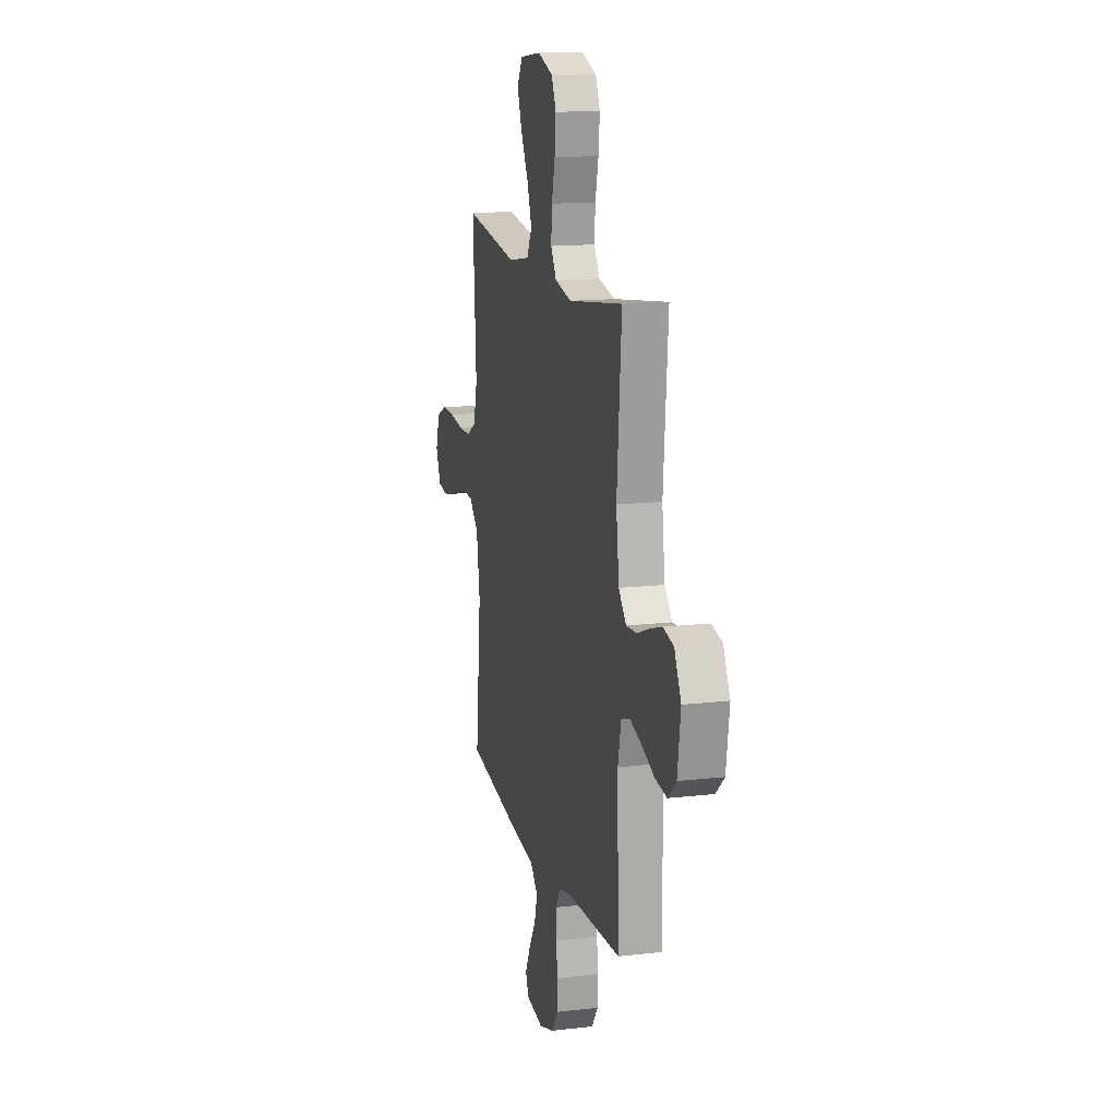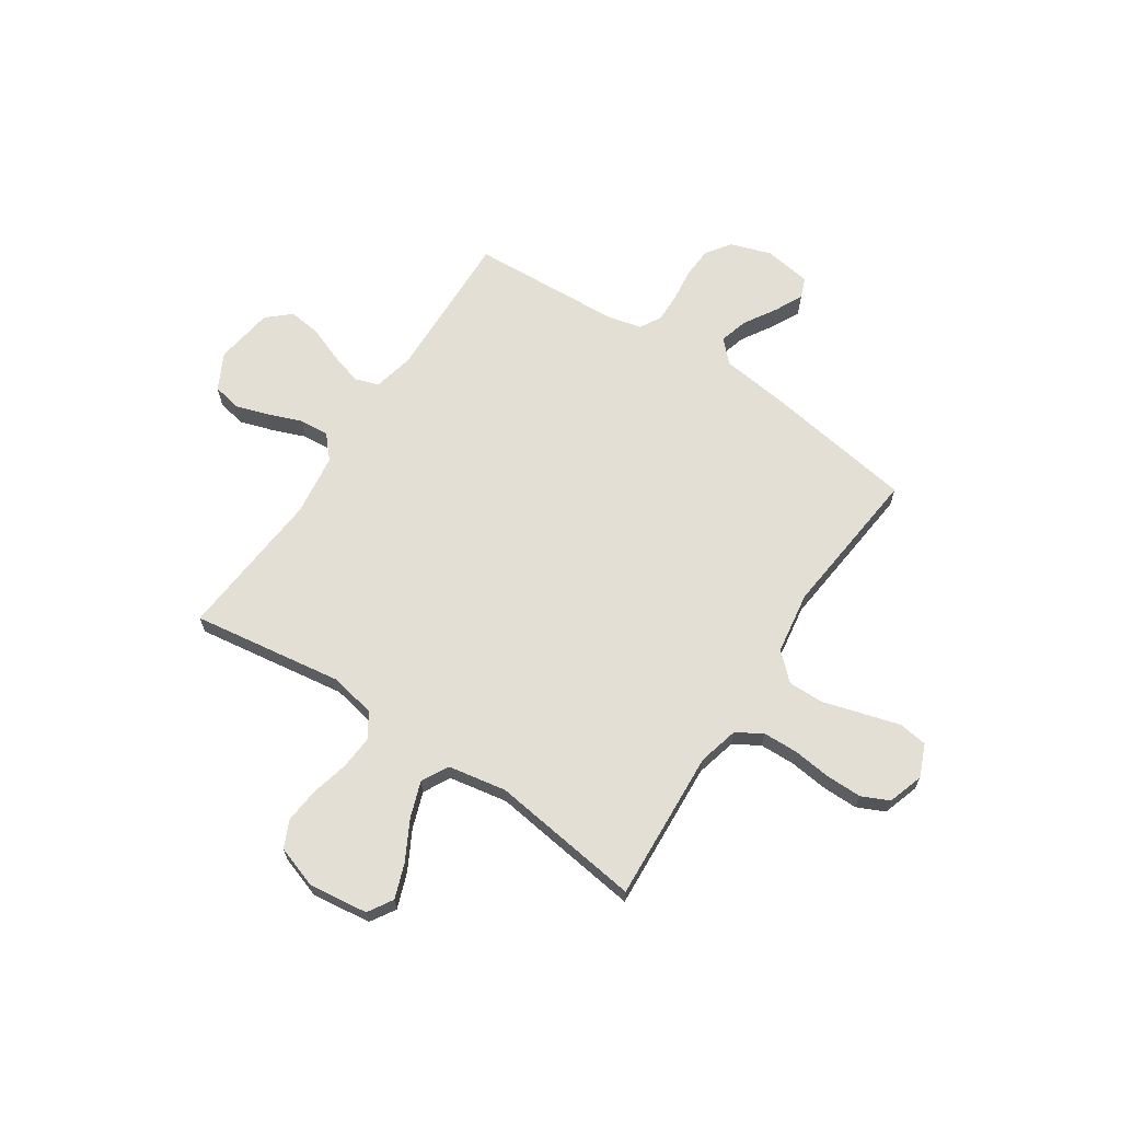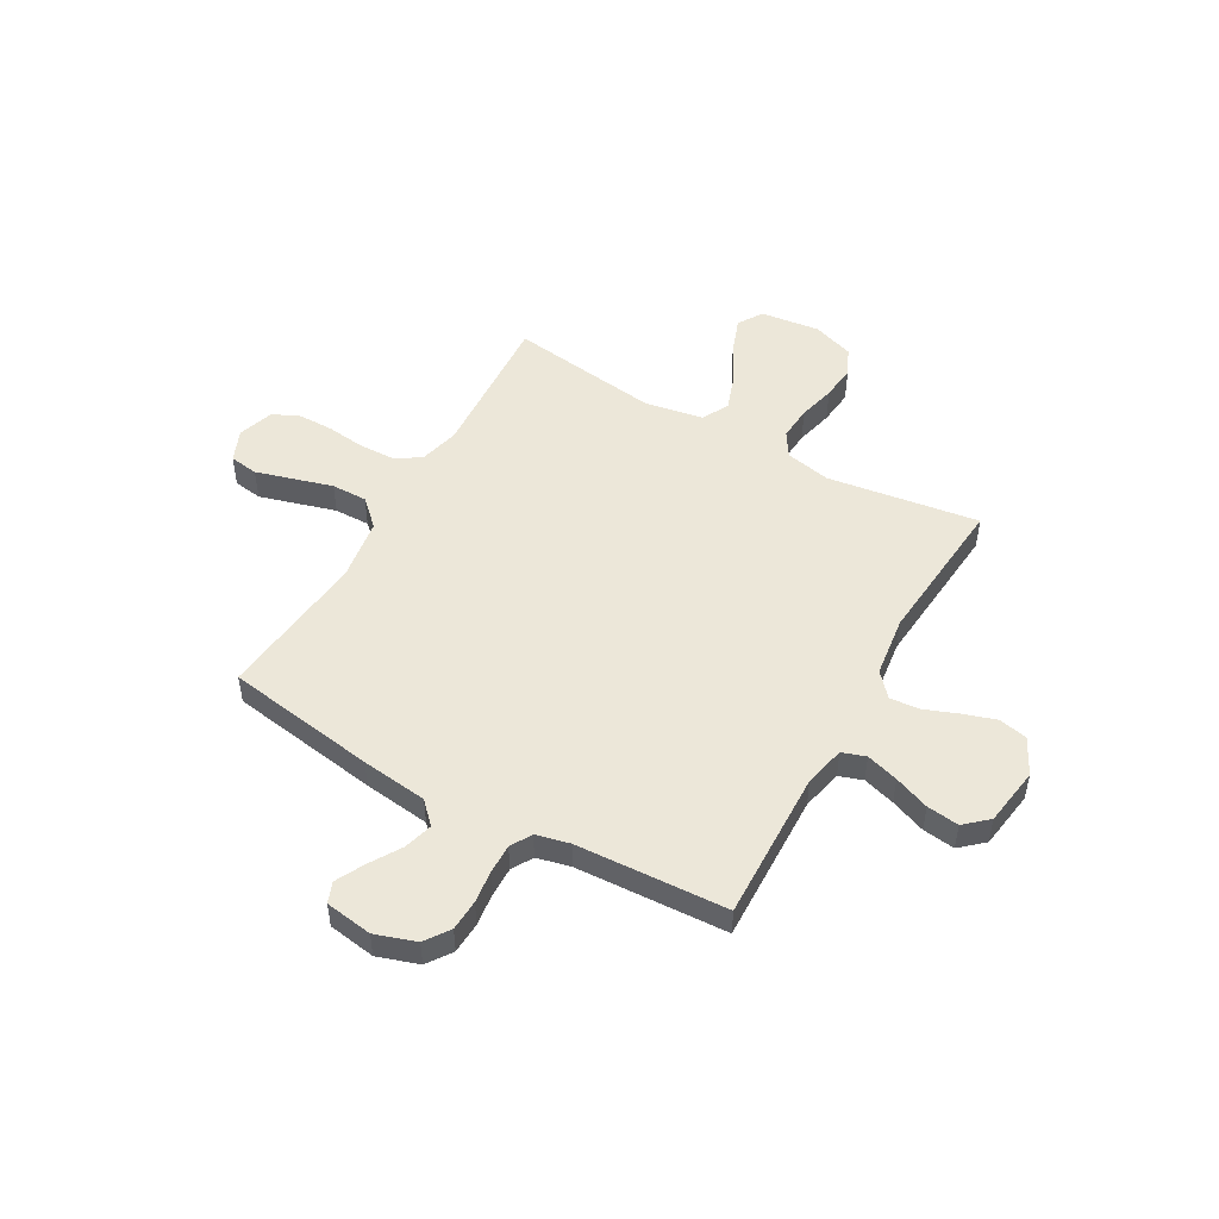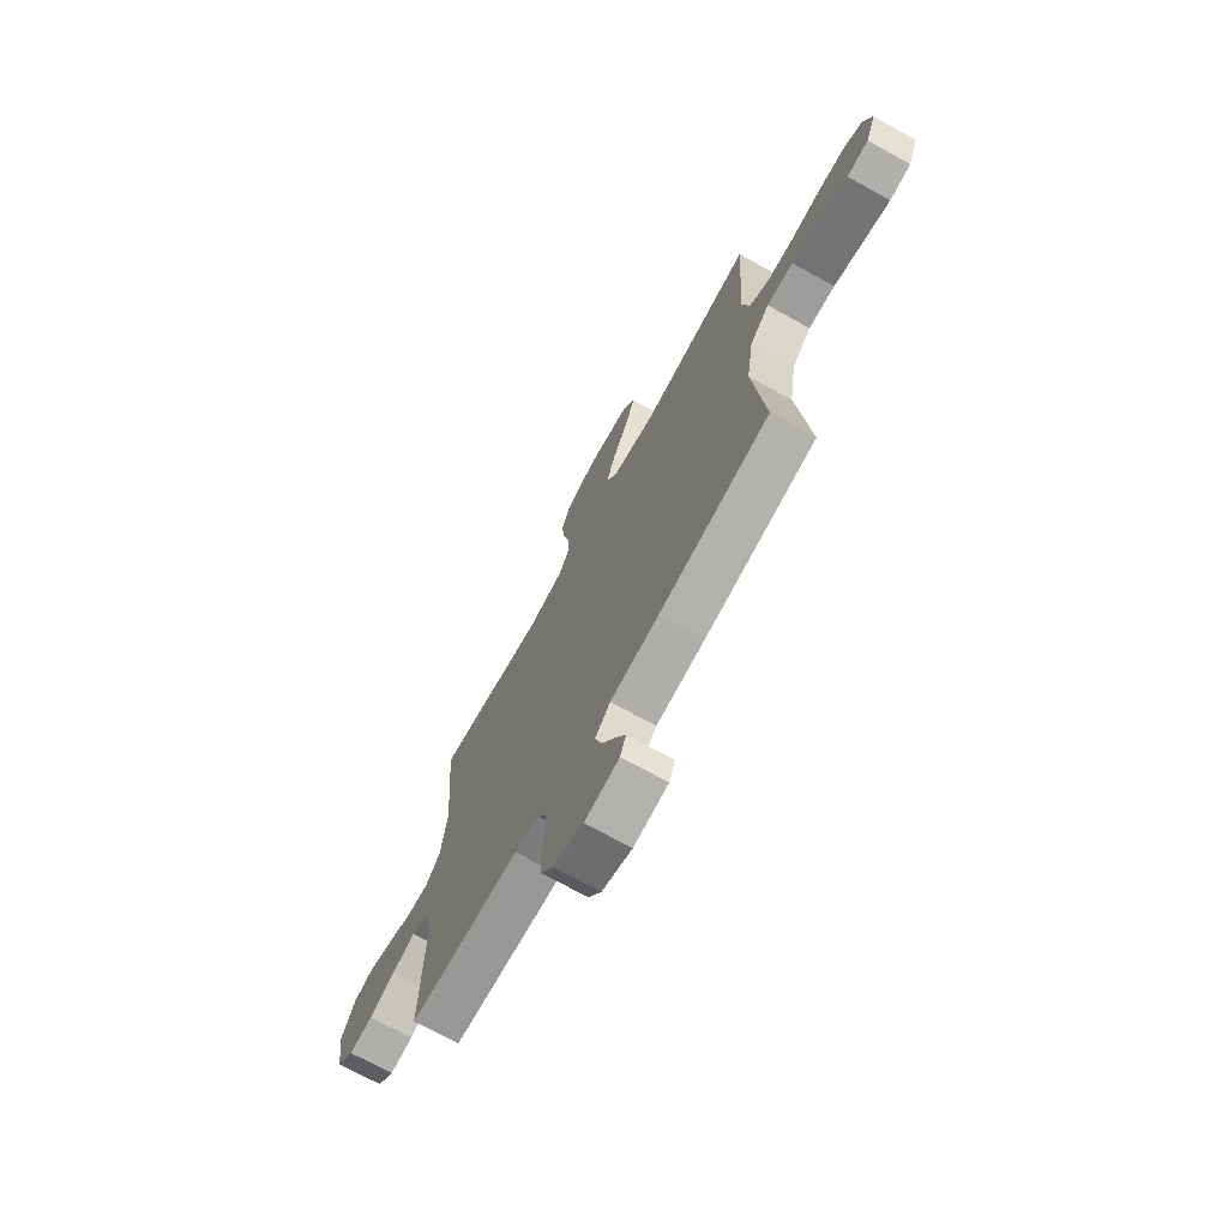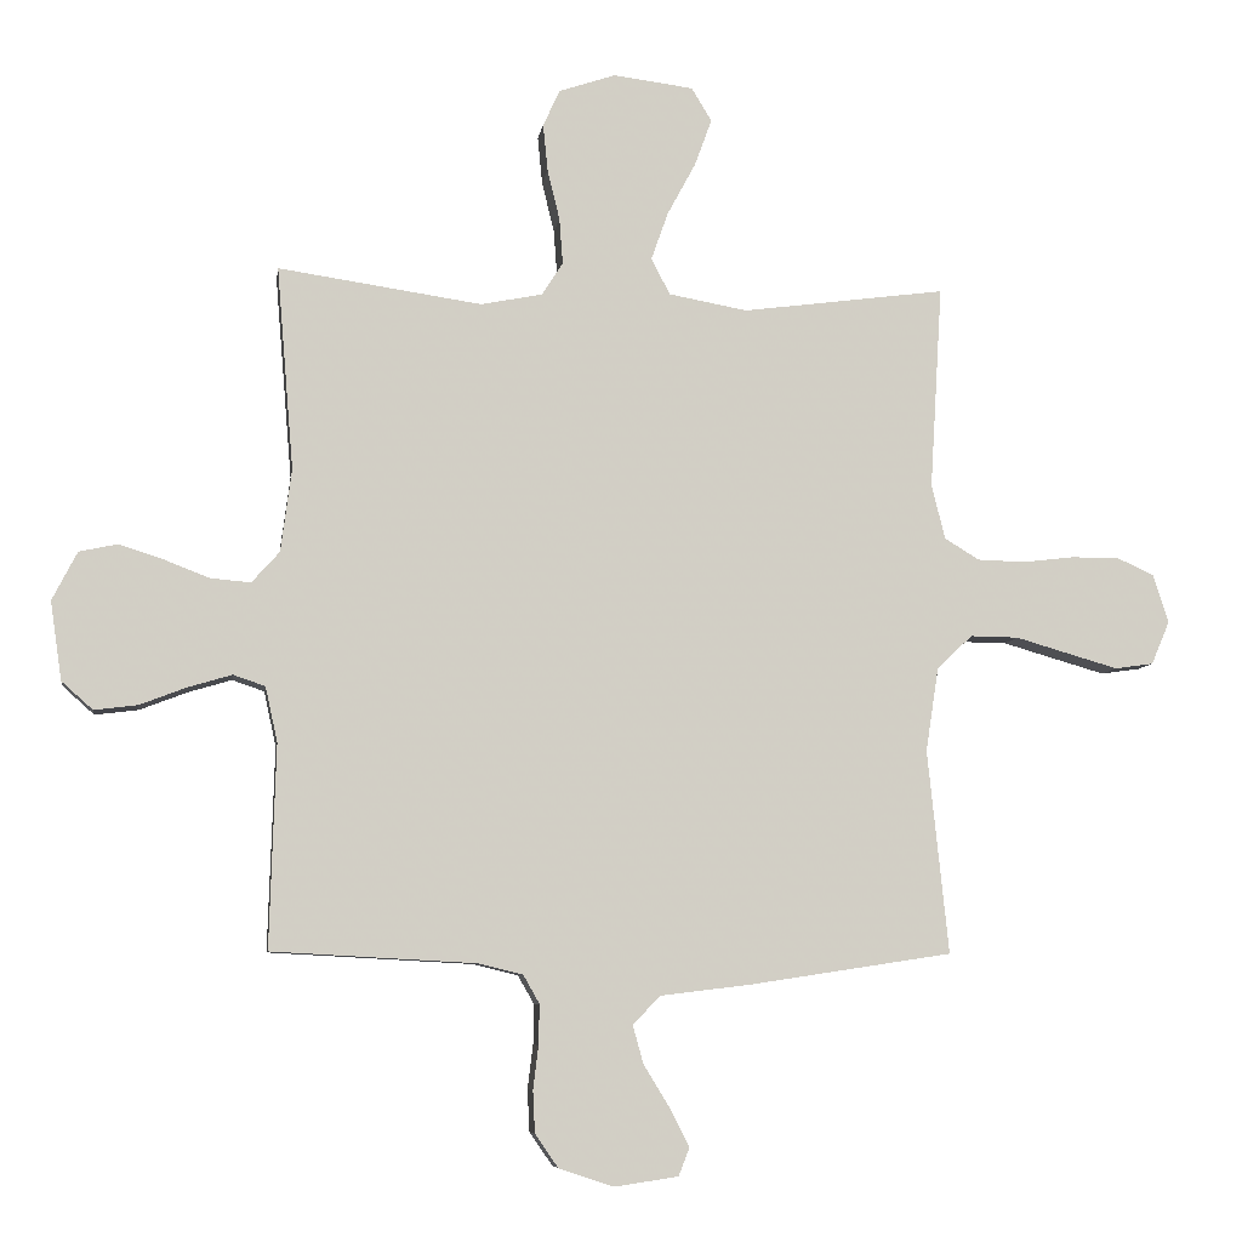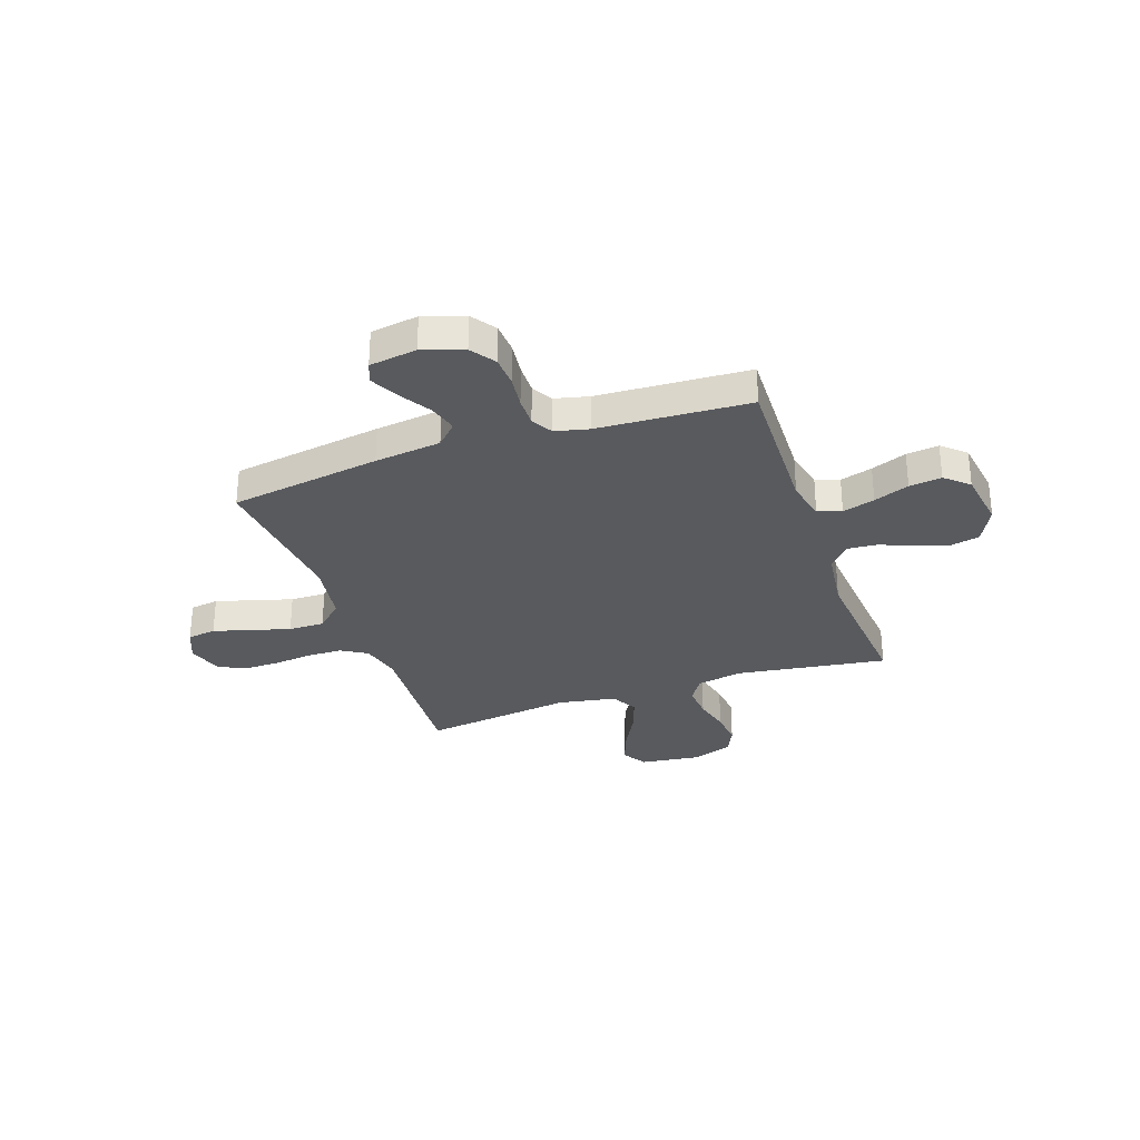
<metadata>
{"format":"obj","ext":"obj","renderer":"f3d","projection":"perspective","resolution":1024,"background":"white","views":[{"elev":14.8,"azim":-104.0,"up":"+Z"},{"elev":66.3,"azim":33.6,"up":"+Y"},{"elev":50.1,"azim":-150.4,"up":"+Y"},{"elev":-71.4,"azim":61.2,"up":"+Z"},{"elev":-7.5,"azim":-8.2,"up":"+Z"},{"elev":-30.5,"azim":-160.9,"up":"+Y"}]}
</metadata>
<code>
v 0.5 0.07 -0.5
v 0.2 0.07 -0.546
v 0.068 0.07 -0.562
v 0.027 0.07 -0.604
v 0.043 0.07 -0.661
v 0.081 0.07 -0.723
v 0.11 0.07 -0.78
v 0.094 0.07 -0.821
v 0 0.07 -0.835
v -0.081 0.07 -0.808
v -0.115 0.07 -0.759
v -0.118 0.07 -0.697
v -0.11 0.07 -0.633
v -0.109 0.07 -0.574
v -0.133 0.07 -0.532
v -0.2 0.07 -0.516
v -0.5 0.07 -0.5
v -0.491 0.07 -0.2
v -0.509 0.07 -0.119
v -0.556 0.07 -0.103
v -0.62 0.07 -0.122
v -0.69 0.07 -0.149
v -0.754 0.07 -0.157
v -0.8 0.07 -0.116
v -0.817 0.07 0
v -0.78 0.07 0.072
v -0.723 0.07 0.084
v -0.658 0.07 0.063
v -0.591 0.07 0.037
v -0.532 0.07 0.032
v -0.491 0.07 0.078
v -0.475 0.07 0.2
v -0.5 0.07 0.5
v -0.2 0.07 0.456
v -0.109 0.07 0.474
v -0.078 0.07 0.523
v -0.083 0.07 0.59
v -0.101 0.07 0.664
v -0.108 0.07 0.734
v -0.083 0.07 0.788
v 0 0.07 0.816
v 0.118 0.07 0.801
v 0.148 0.07 0.752
v 0.123 0.07 0.683
v 0.081 0.07 0.605
v 0.056 0.07 0.534
v 0.084 0.07 0.481
v 0.2 0.07 0.46
v 0.5 0.07 0.5
v 0.482 0.07 0.2
v 0.502 0.07 0.12
v 0.553 0.07 0.089
v 0.623 0.07 0.087
v 0.699 0.07 0.096
v 0.77 0.07 0.096
v 0.824 0.07 0.071
v 0.847 0.07 0
v 0.82 0.07 -0.064
v 0.763 0.07 -0.072
v 0.69 0.07 -0.051
v 0.611 0.07 -0.028
v 0.54 0.07 -0.027
v 0.488 0.07 -0.076
v 0.469 0.07 -0.2
v 0.5 0 -0.5
v 0.2 0 -0.546
v 0.068 0 -0.562
v 0.027 0 -0.604
v 0.043 0 -0.661
v 0.081 0 -0.723
v 0.11 0 -0.78
v 0.094 0 -0.821
v 0 0 -0.835
v -0.081 0 -0.808
v -0.115 0 -0.759
v -0.118 0 -0.697
v -0.11 0 -0.633
v -0.109 0 -0.574
v -0.133 0 -0.532
v -0.2 0 -0.516
v -0.5 0 -0.5
v -0.491 0 -0.2
v -0.509 0 -0.119
v -0.556 0 -0.103
v -0.62 0 -0.122
v -0.69 0 -0.149
v -0.754 0 -0.157
v -0.8 0 -0.116
v -0.817 0 0
v -0.78 0 0.072
v -0.723 0 0.084
v -0.658 0 0.063
v -0.591 0 0.037
v -0.532 0 0.032
v -0.491 0 0.078
v -0.475 0 0.2
v -0.5 0 0.5
v -0.2 0 0.456
v -0.109 0 0.474
v -0.078 0 0.523
v -0.083 0 0.59
v -0.101 0 0.664
v -0.108 0 0.734
v -0.083 0 0.788
v 0 0 0.816
v 0.118 0 0.801
v 0.148 0 0.752
v 0.123 0 0.683
v 0.081 0 0.605
v 0.056 0 0.534
v 0.084 0 0.481
v 0.2 0 0.46
v 0.5 0 0.5
v 0.482 0 0.2
v 0.502 0 0.12
v 0.553 0 0.089
v 0.623 0 0.087
v 0.699 0 0.096
v 0.77 0 0.096
v 0.824 0 0.071
v 0.847 0 0
v 0.82 0 -0.064
v 0.763 0 -0.072
v 0.69 0 -0.051
v 0.611 0 -0.028
v 0.54 0 -0.027
v 0.488 0 -0.076
v 0.469 0 -0.2
f 59 60 61
f 58 59 61
f 57 58 61
f 56 57 61
f 55 56 61
f 54 55 61
f 53 54 61
f 52 53 61 62
f 51 52 62 63
f 48 49 50
f 51 63 64
f 50 51 64
f 48 50 64
f 47 48 64
f 43 44 45
f 42 43 45
f 41 42 45
f 40 41 45
f 39 40 45
f 38 39 45
f 37 38 45
f 36 37 45 46
f 35 36 46 47
f 32 33 34
f 1 2 3
f 64 1 3
f 47 64 3
f 35 47 3
f 34 35 3
f 32 34 3
f 31 32 3
f 27 28 29
f 26 27 29
f 25 26 29
f 24 25 29
f 23 24 29
f 22 23 29
f 21 22 29
f 20 21 29 30
f 16 17 18
f 15 16 18 19
f 11 12 13
f 10 11 13
f 9 10 13
f 8 9 13
f 7 8 13
f 6 7 13
f 5 6 13
f 4 5 13 14
f 3 4 14 15
f 19 20 30 31
f 3 15 19 31
f 125 124 123
f 125 123 122
f 125 122 121
f 125 121 120
f 125 120 119
f 125 119 118
f 125 118 117
f 126 125 117 116
f 127 126 116 115
f 114 113 112
f 128 127 115
f 128 115 114
f 128 114 112
f 128 112 111
f 109 108 107
f 109 107 106
f 109 106 105
f 109 105 104
f 109 104 103
f 109 103 102
f 109 102 101
f 110 109 101 100
f 111 110 100 99
f 98 97 96
f 67 66 65
f 67 65 128
f 67 128 111
f 67 111 99
f 67 99 98
f 67 98 96
f 67 96 95
f 93 92 91
f 93 91 90
f 93 90 89
f 93 89 88
f 93 88 87
f 93 87 86
f 93 86 85
f 94 93 85 84
f 82 81 80
f 83 82 80 79
f 77 76 75
f 77 75 74
f 77 74 73
f 77 73 72
f 77 72 71
f 77 71 70
f 77 70 69
f 78 77 69 68
f 79 78 68 67
f 95 94 84 83
f 95 83 79 67
f 1 65 66 2
f 2 66 67 3
f 3 67 68 4
f 4 68 69 5
f 5 69 70 6
f 6 70 71 7
f 7 71 72 8
f 8 72 73 9
f 9 73 74 10
f 10 74 75 11
f 11 75 76 12
f 12 76 77 13
f 13 77 78 14
f 14 78 79 15
f 15 79 80 16
f 16 80 81 17
f 17 81 82 18
f 18 82 83 19
f 19 83 84 20
f 20 84 85 21
f 21 85 86 22
f 22 86 87 23
f 23 87 88 24
f 24 88 89 25
f 25 89 90 26
f 26 90 91 27
f 27 91 92 28
f 28 92 93 29
f 29 93 94 30
f 30 94 95 31
f 31 95 96 32
f 32 96 97 33
f 33 97 98 34
f 34 98 99 35
f 35 99 100 36
f 36 100 101 37
f 37 101 102 38
f 38 102 103 39
f 39 103 104 40
f 40 104 105 41
f 41 105 106 42
f 42 106 107 43
f 43 107 108 44
f 44 108 109 45
f 45 109 110 46
f 46 110 111 47
f 47 111 112 48
f 48 112 113 49
f 49 113 114 50
f 50 114 115 51
f 51 115 116 52
f 52 116 117 53
f 53 117 118 54
f 54 118 119 55
f 55 119 120 56
f 56 120 121 57
f 57 121 122 58
f 58 122 123 59
f 59 123 124 60
f 60 124 125 61
f 61 125 126 62
f 62 126 127 63
f 63 127 128 64
f 64 128 65 1

</code>
